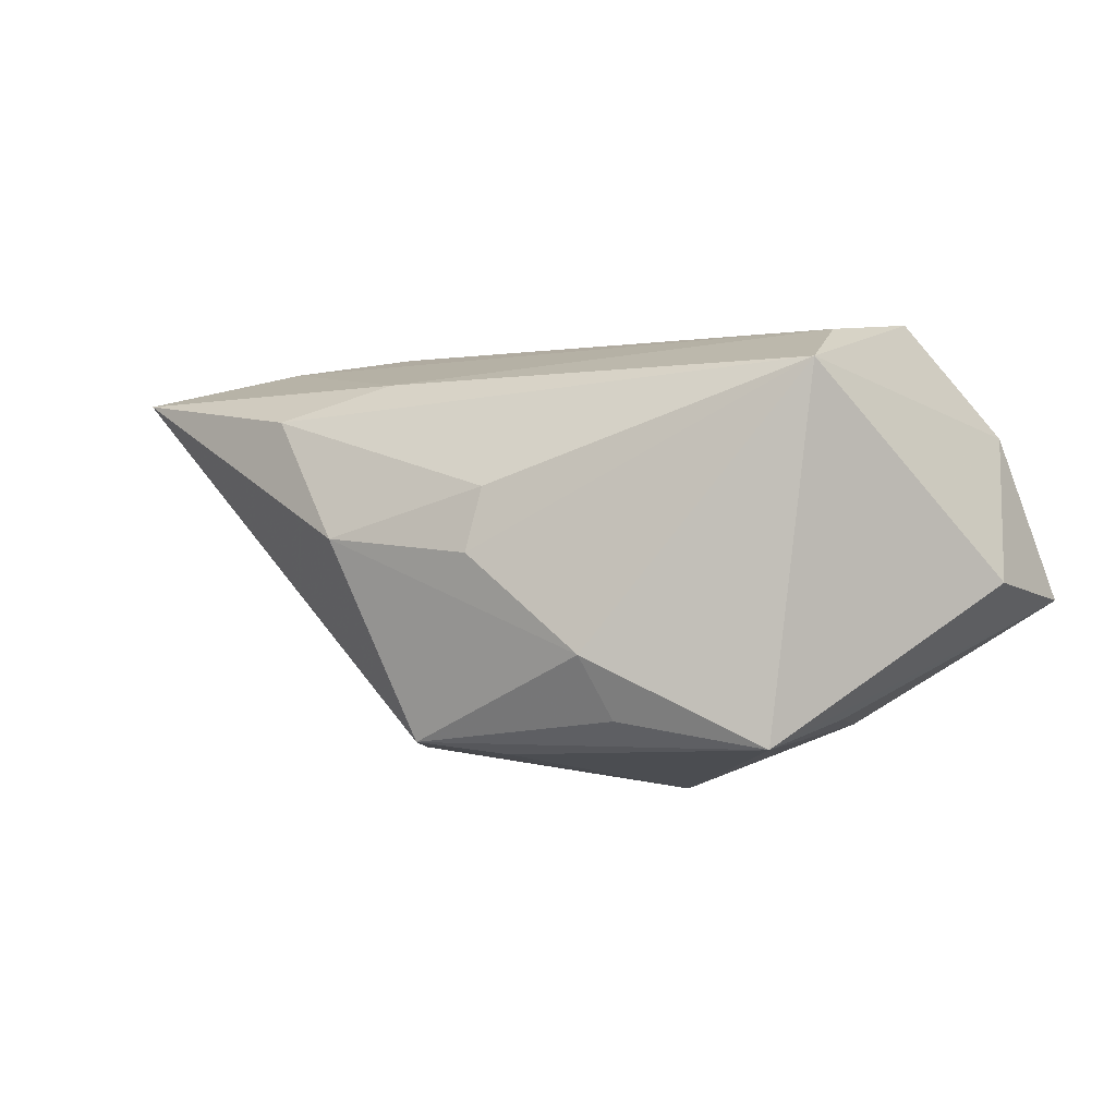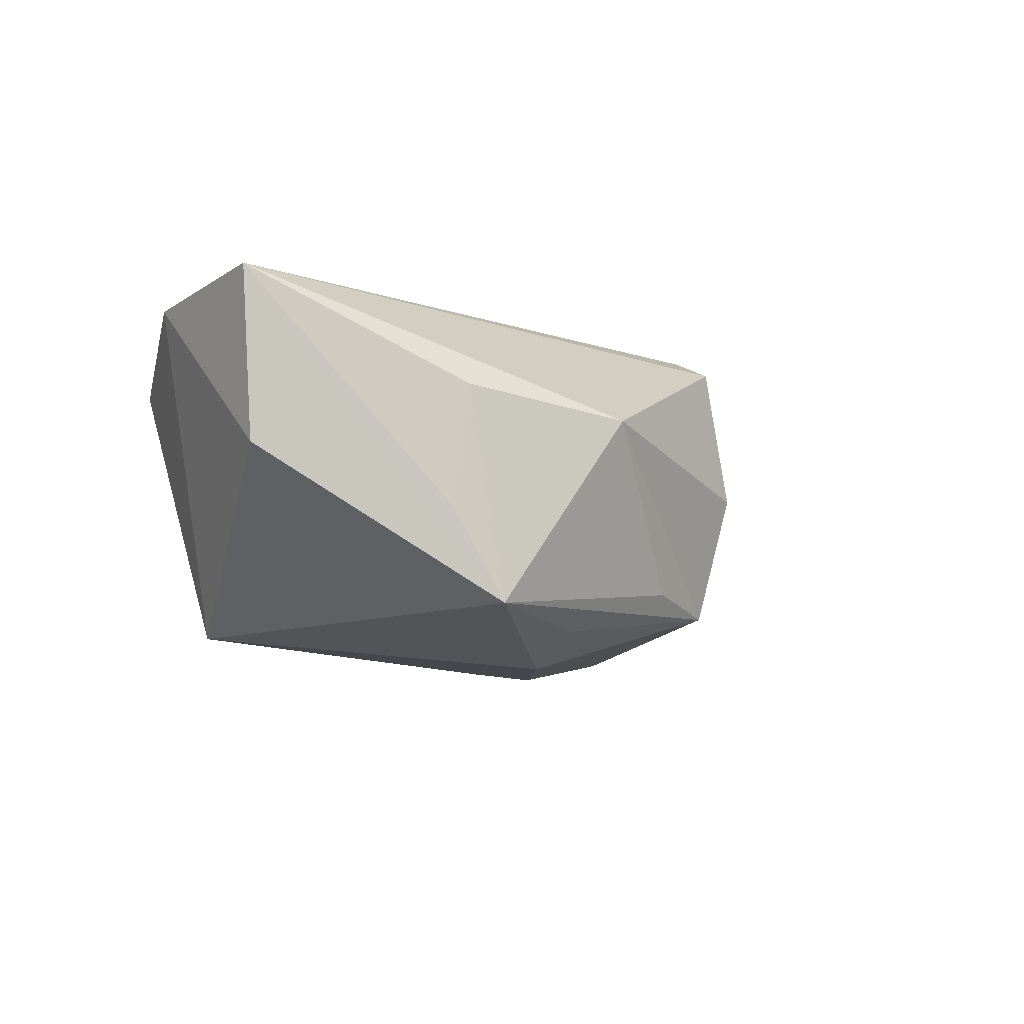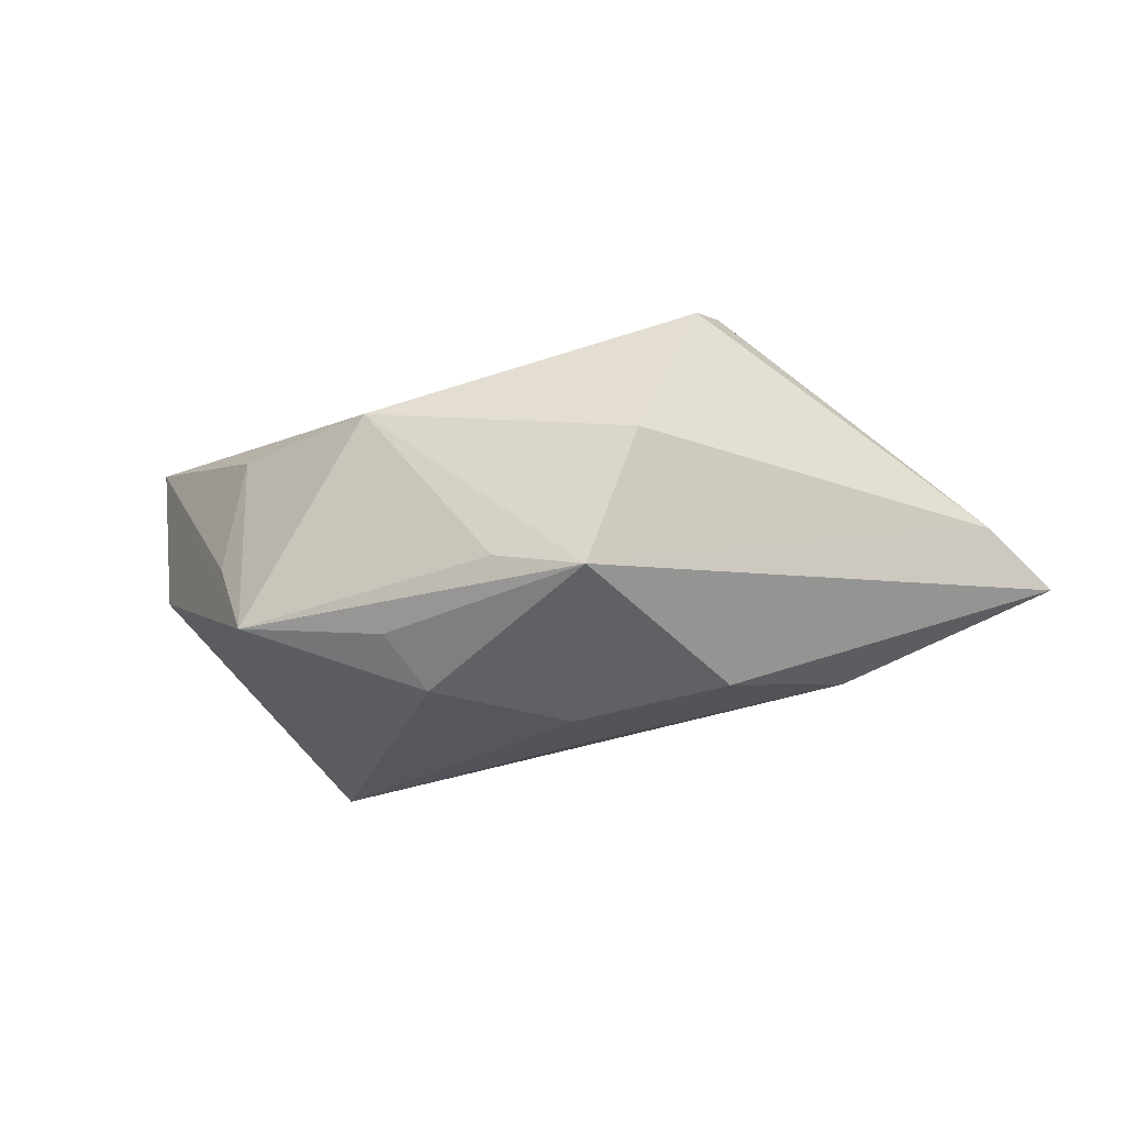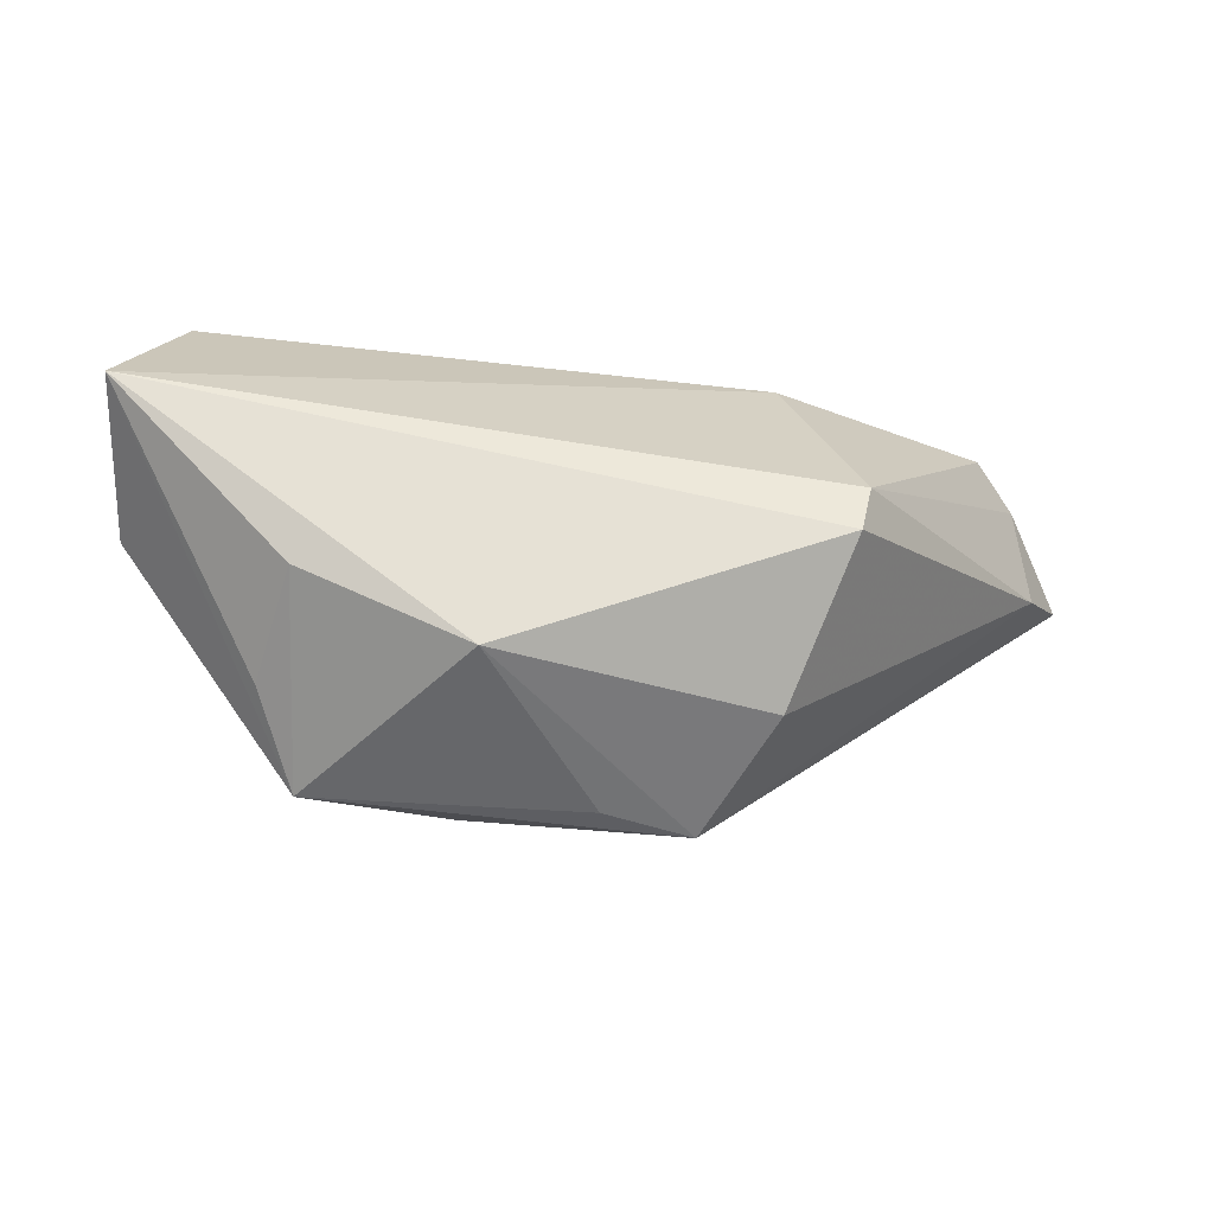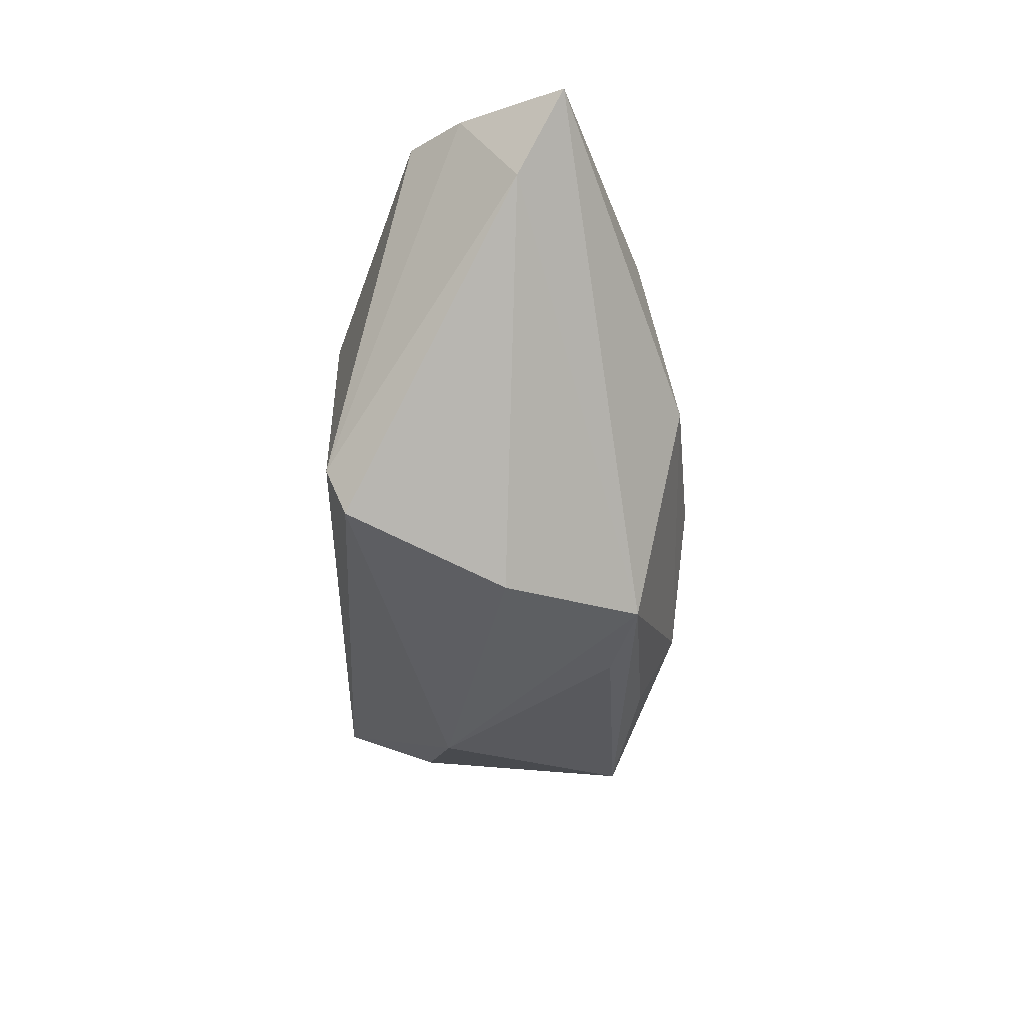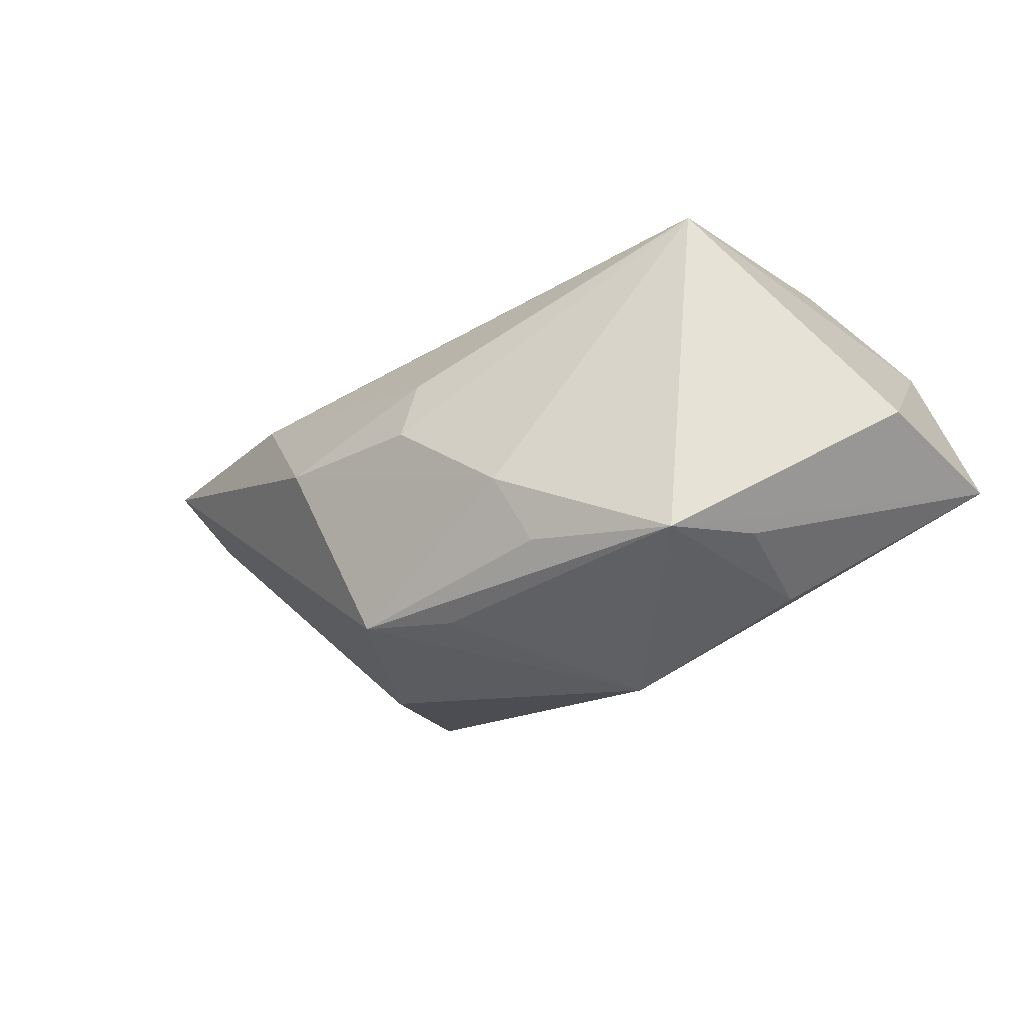
<metadata>
{"format":"obj","ext":"obj","renderer":"f3d","projection":"perspective","resolution":1024,"background":"white","views":[{"elev":-5.2,"azim":-157.2,"up":"+Y"},{"elev":-6.6,"azim":-52.0,"up":"+Z"},{"elev":-30.6,"azim":21.6,"up":"+Z"},{"elev":-63.6,"azim":-7.7,"up":"+Y"},{"elev":-33.6,"azim":88.3,"up":"+Y"},{"elev":-35.9,"azim":-147.1,"up":"+Y"}]}
</metadata>
<code>
v 0.03094 -0.01362 0.0215
v 0.0174 -0.02546 -0.0177
v 0.05547 0.02188 0.005736
v 0.02433 -0.02602 -0.0008151
v -0.03641 0.02682 0.01122
v -0.05026 -0.006857 0.0007491
v -0.03375 0.01759 -0.02099
v 0.03169 0.02682 0.008741
v 0.05784 0.01116 -0.001236
v -0.02988 -0.02321 0.008731
v 0.02222 0.01181 0.0215
v -0.03244 -0.02288 -0.006409
v 0.03677 0.01475 -0.01757
v -0.05263 -0.00765 0.0215
v 0.04652 0.02497 0.003796
v 0.005467 0.004335 -0.02491
v 0.02991 -0.01919 0.01895
v -0.04642 0.01296 0.01955
v -0.03227 0.02323 -0.007619
v -0.009194 -0.02315 -0.02035
v -0.006613 -0.01562 -0.02488
v 0.02242 0.01894 -0.01515
v 0.06332 0.02008 -0.006663
v -0.02704 -0.02643 -0.01773
v 0.006302 -0.02695 -0.01497
v -0.009089 -0.03125 0.006007
v 0.007168 -0.0035 -0.02584
v 0.02661 -0.0009116 -0.02329
v 0.03686 0.0232 0.01255
v 0.04993 0.02232 0.01181
f 23 2 28
f 7 5 19
f 6 24 14
f 7 24 6
f 23 28 13
f 17 4 9
f 9 2 23
f 9 4 2
f 25 24 2
f 8 19 5
f 14 17 1
f 1 11 14
f 17 9 1
f 14 11 18
f 18 11 5
f 18 6 14
f 18 5 7
f 7 6 18
f 14 24 12
f 24 25 26
f 26 4 17
f 2 4 26
f 26 25 2
f 26 17 14
f 23 13 22
f 22 13 7
f 7 19 22
f 16 13 28
f 28 27 16
f 7 13 16
f 16 27 7
f 2 24 20
f 21 28 2
f 21 27 28
f 2 20 21
f 7 27 21
f 21 20 24
f 21 24 7
f 3 9 23
f 3 1 9
f 10 12 24
f 24 26 10
f 14 12 10
f 10 26 14
f 19 8 15
f 15 22 19
f 23 22 15
f 15 3 23
f 11 1 30
f 1 3 30
f 30 15 8
f 3 15 30
f 5 11 29
f 11 30 29
f 29 8 5
f 29 30 8

</code>
